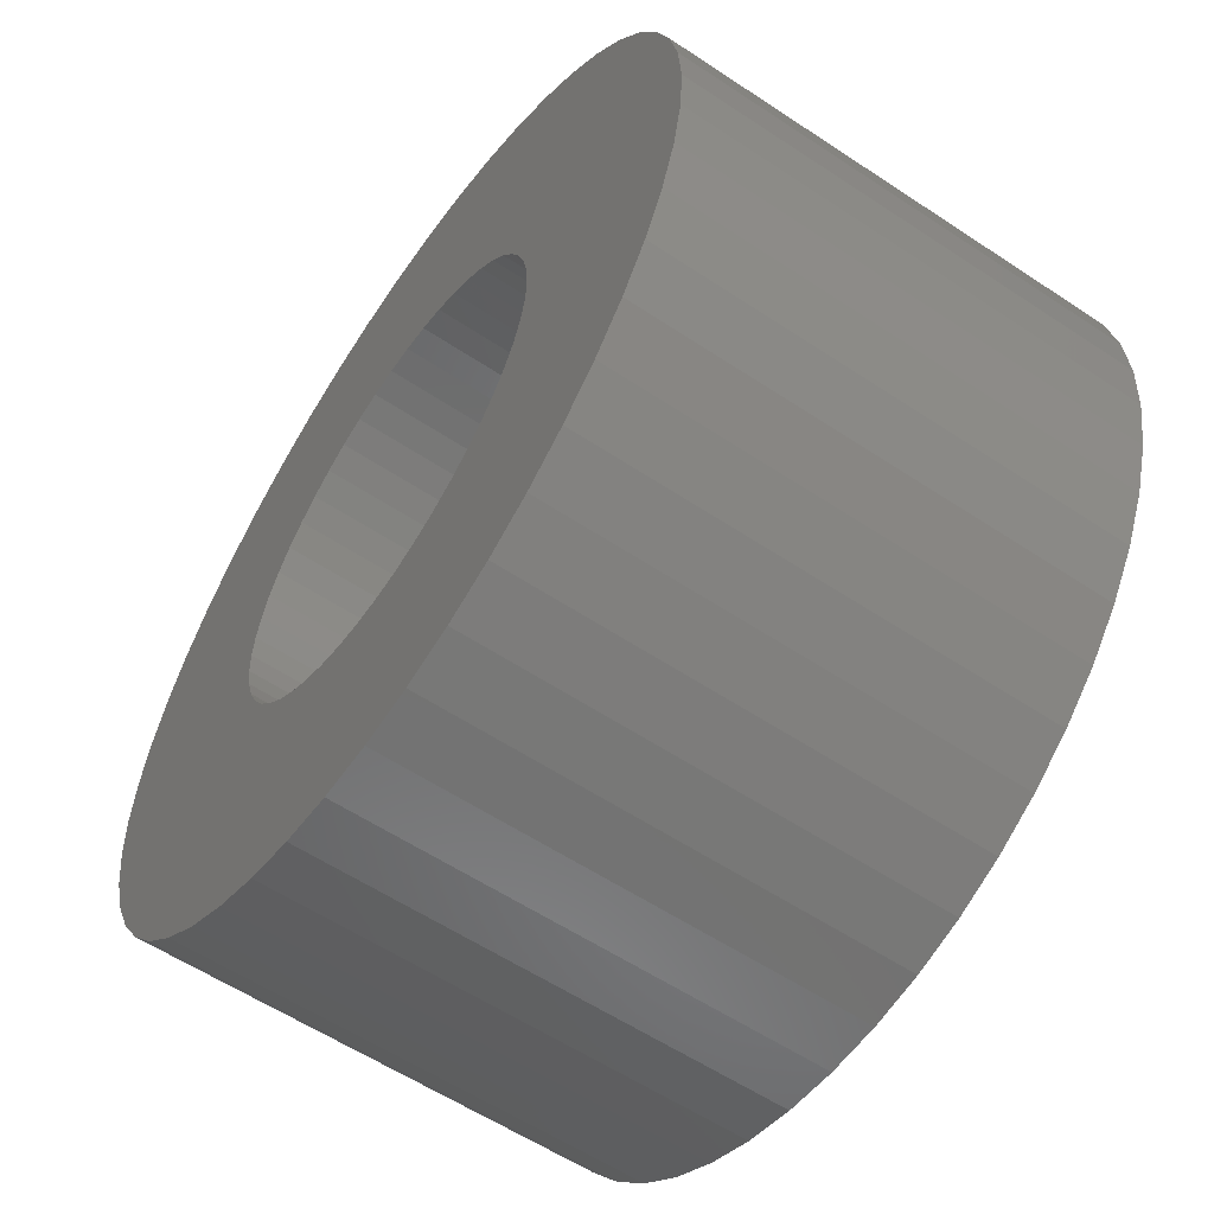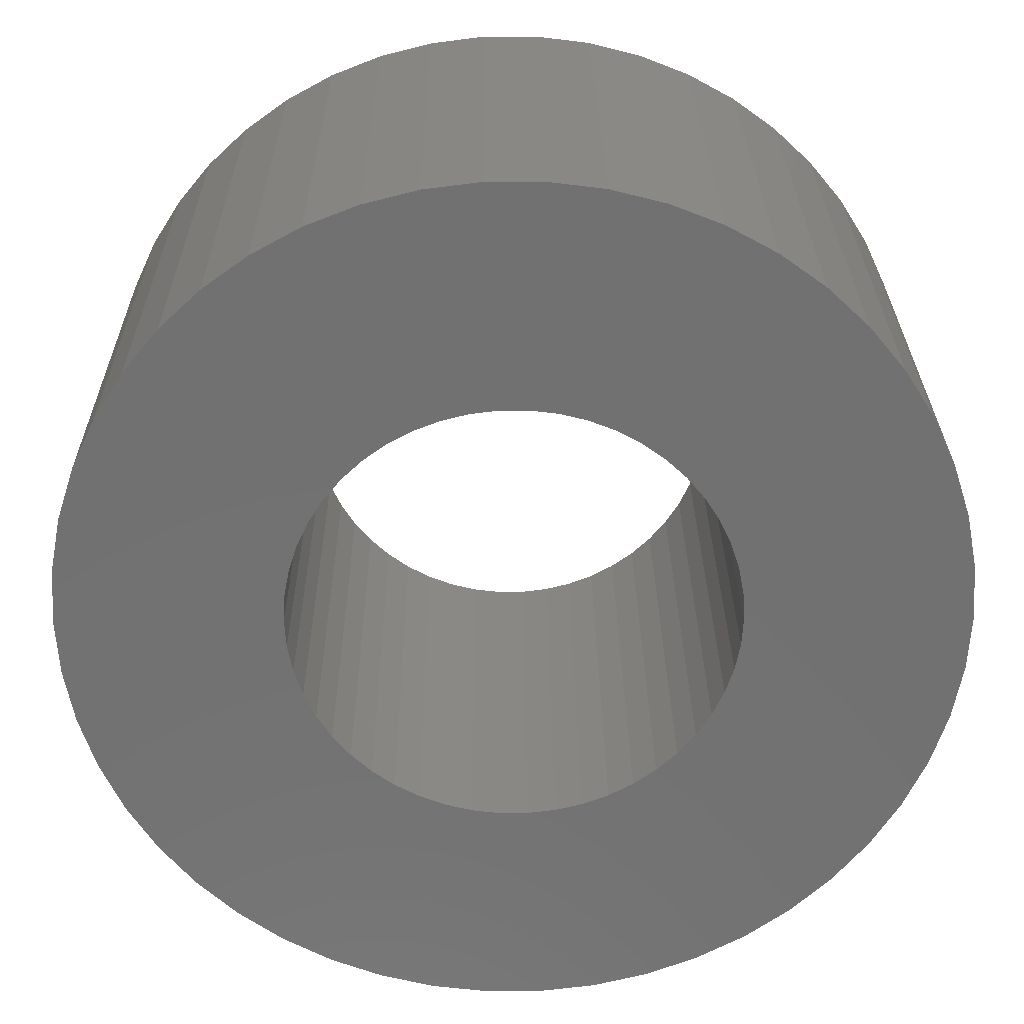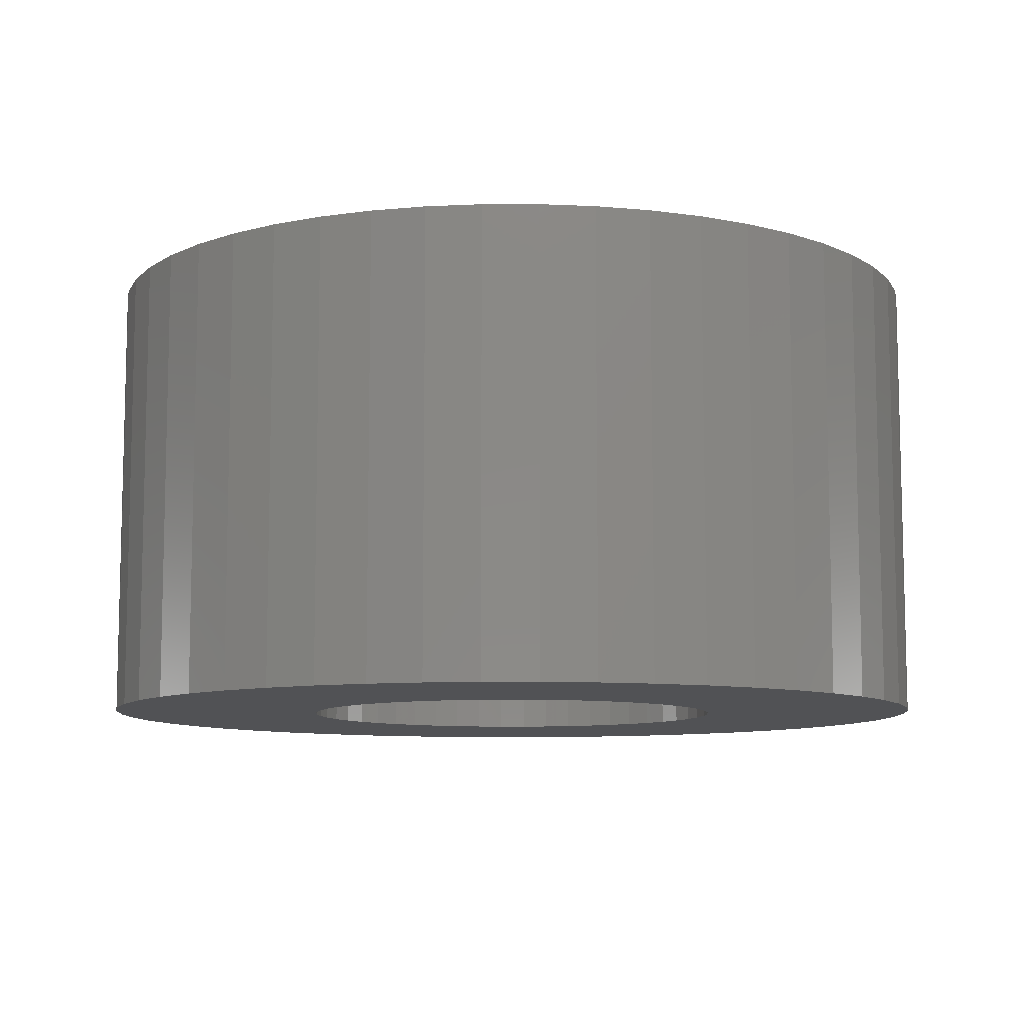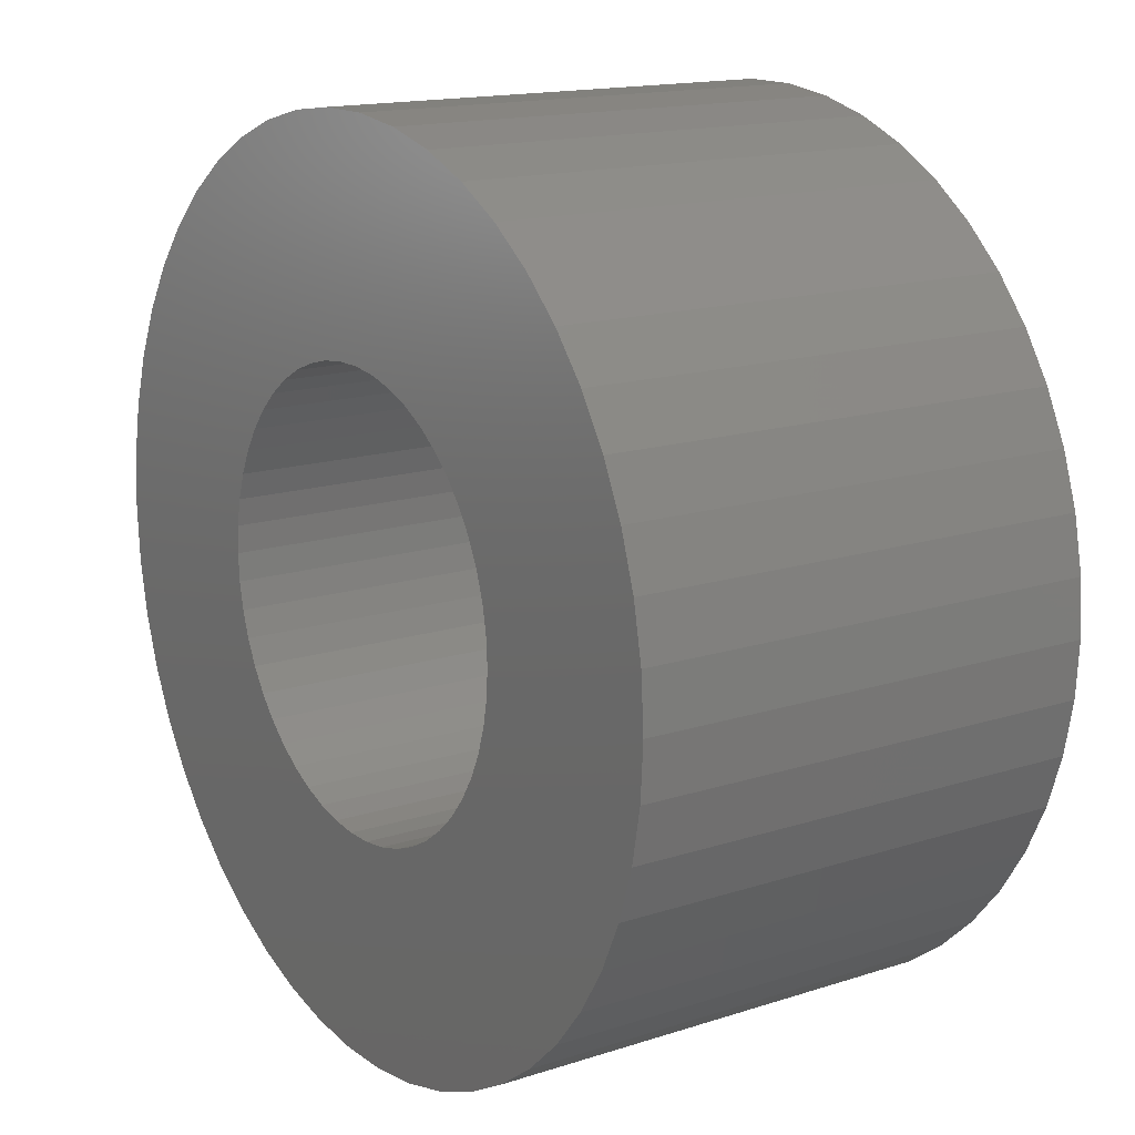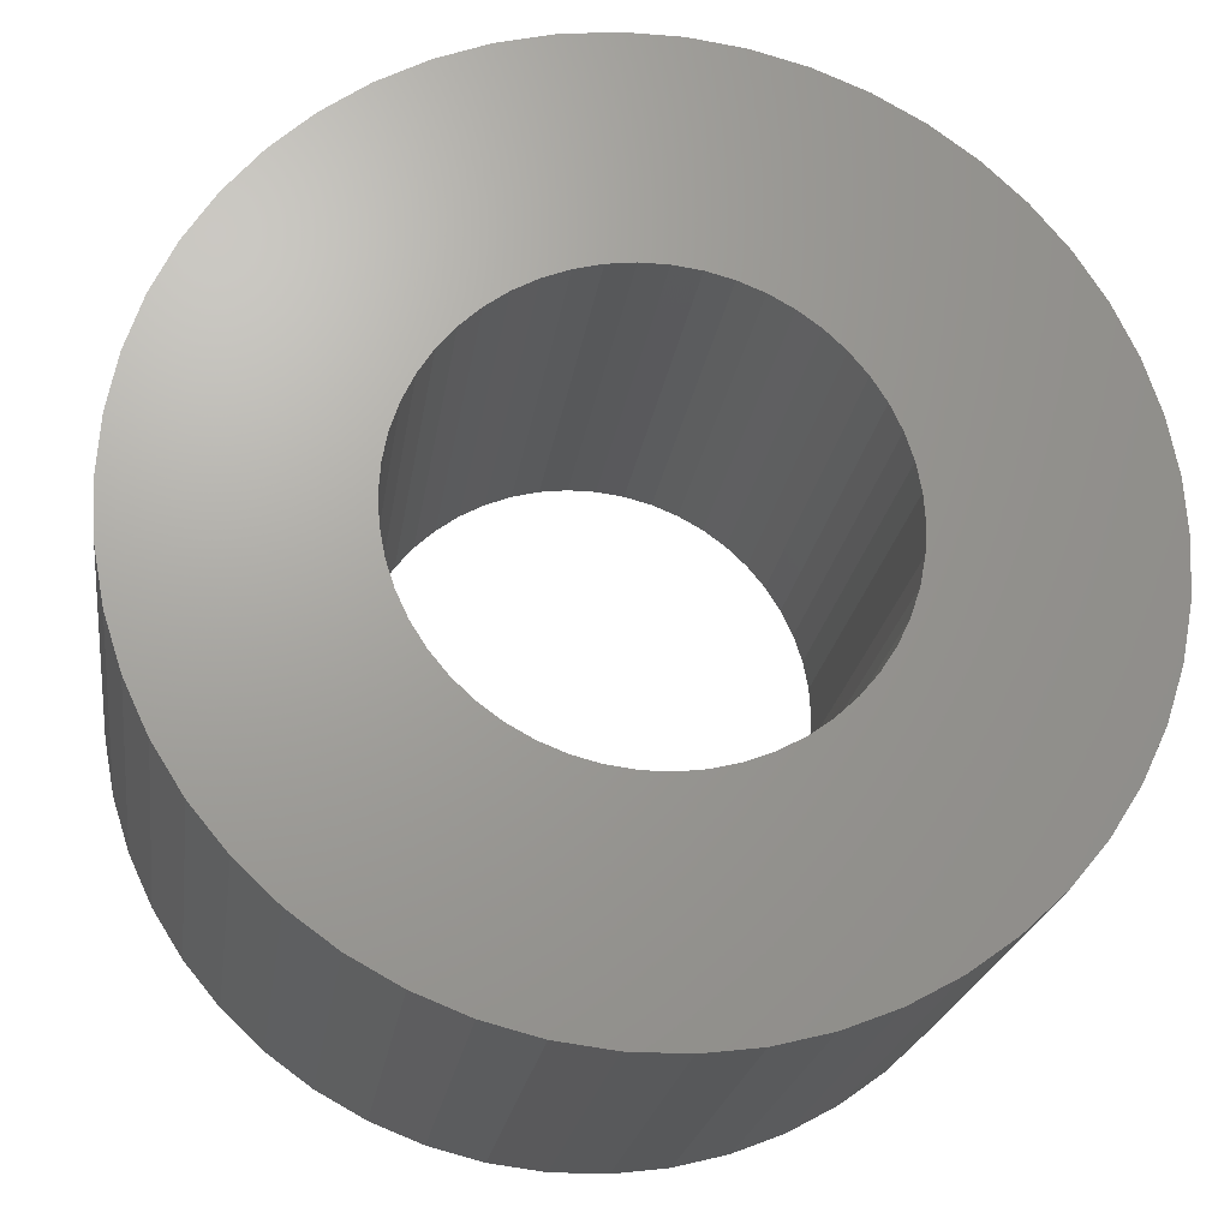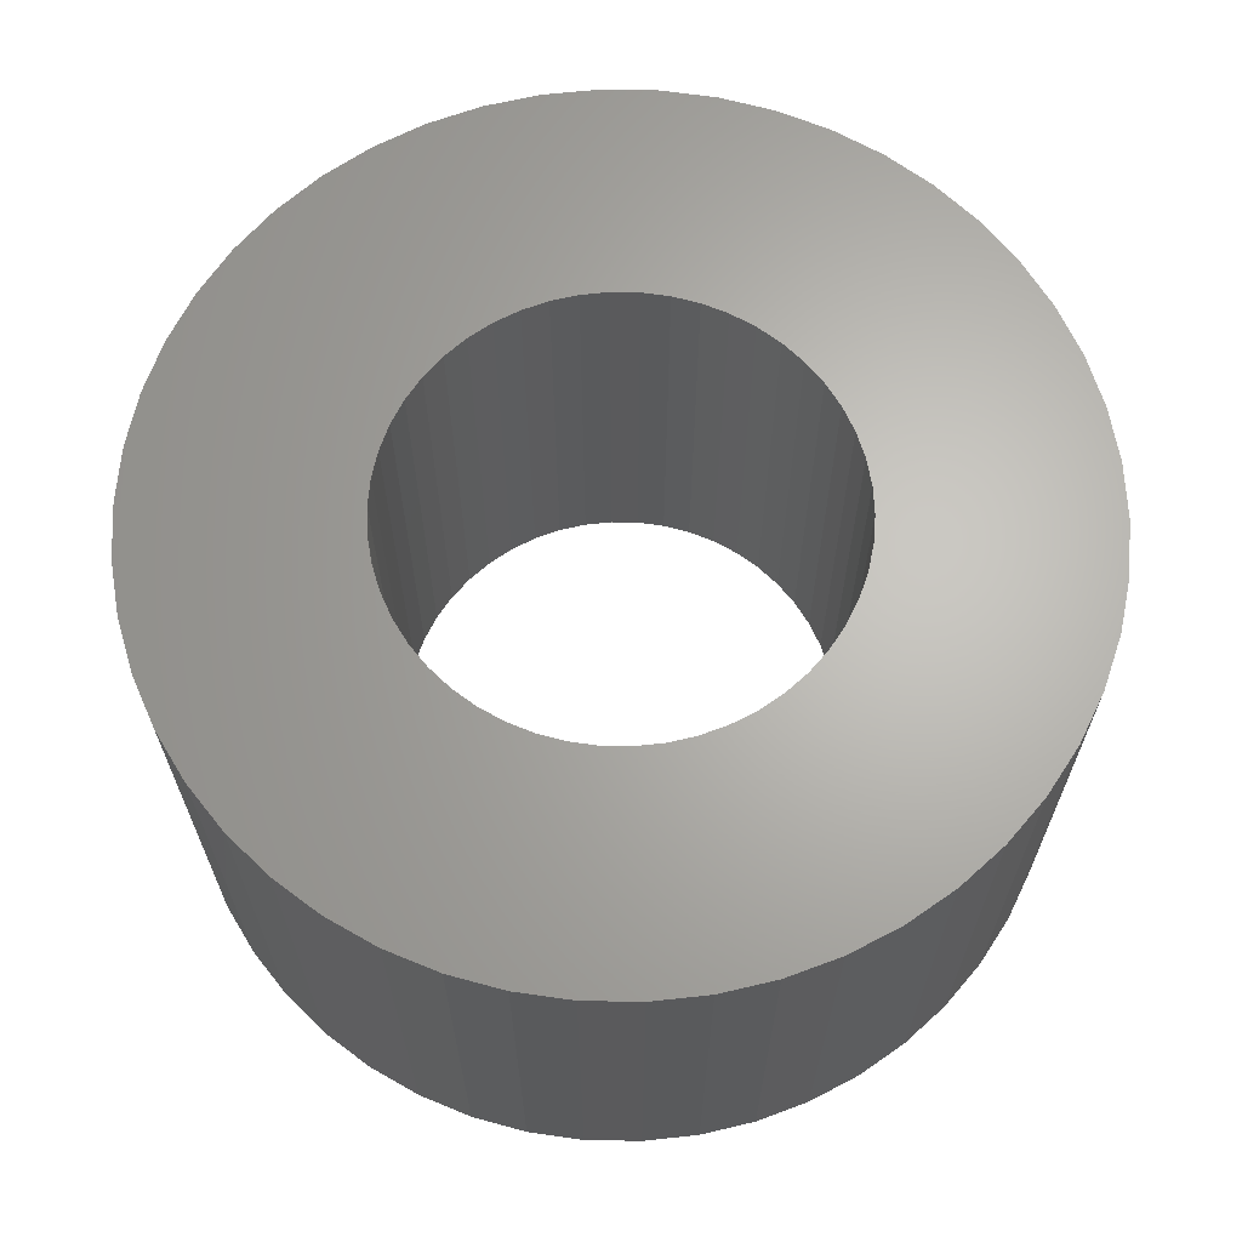
<metadata>
{"format":"stl","ext":"stl","renderer":"f3d","projection":"perspective","resolution":1024,"background":"white","views":[{"elev":-58.3,"azim":-124.5,"up":"+Y"},{"elev":26.6,"azim":179.5,"up":"+Y"},{"elev":-9.1,"azim":93.8,"up":"+Z"},{"elev":15.4,"azim":-124.4,"up":"+Y"},{"elev":-21.7,"azim":172.0,"up":"+Y"},{"elev":65.5,"azim":-85.4,"up":"+Z"}]}
</metadata>
<code>
# stl→obj: 200 verts, 400 faces
v 20 0 10.5
v 19.84 2.507 -10.5
v 19.84 2.507 10.5
v 20 0 -10.5
v -20 0 -10.5
v -19.84 2.507 10.5
v -19.84 2.507 -10.5
v -20 0 10.5
v 1.256 19.96 -10.5
v -1.256 19.96 10.5
v 1.256 19.96 10.5
v -1.256 19.96 -10.5
v -1.256 -19.96 -10.5
v 1.256 -19.96 10.5
v -1.256 -19.96 10.5
v 1.256 -19.96 -10.5
v 14.58 13.69 -10.5
v 12.75 15.41 10.5
v 14.58 13.69 10.5
v 12.75 15.41 -10.5
v -12.75 15.41 -10.5
v -14.58 13.69 10.5
v -12.75 15.41 10.5
v -14.58 13.69 -10.5
v -6.18 19.02 -10.5
v -8.516 18.1 10.5
v -6.18 19.02 10.5
v -8.516 18.1 -10.5
v 18.6 7.362 10.5
v 17.53 9.635 -10.5
v 17.53 9.635 10.5
v 18.6 7.362 -10.5
v 8.516 18.1 -10.5
v 6.18 19.02 10.5
v 8.516 18.1 10.5
v 6.18 19.02 -10.5
v 10.72 16.89 10.5
v 10.72 16.89 -10.5
v -18.6 7.362 -10.5
v -17.53 9.635 10.5
v -17.53 9.635 -10.5
v -18.6 7.362 10.5
v -16.18 11.76 -10.5
v -16.18 11.76 10.5
v -19.37 4.974 -10.5
v -19.37 4.974 10.5
v -10.72 16.89 10.5
v -10.72 16.89 -10.5
v -3.748 19.65 -10.5
v -3.748 19.65 10.5
v 3.748 -19.65 10.5
v 3.748 -19.65 -10.5
v 6.18 -19.02 -10.5
v 8.516 -18.1 10.5
v 6.18 -19.02 10.5
v 8.516 -18.1 -10.5
v 19.37 4.974 10.5
v 19.37 4.974 -10.5
v 16.18 11.76 10.5
v 16.18 11.76 -10.5
v 3.748 19.65 10.5
v 3.748 19.65 -10.5
v 10 0 10.5
v 9.921 1.253 10.5
v 19.84 -2.507 10.5
v 9.686 2.487 10.5
v 9.921 -1.253 10.5
v 9.298 3.681 10.5
v 19.37 -4.974 10.5
v 8.763 4.818 10.5
v 9.686 -2.487 10.5
v 8.09 5.878 10.5
v 18.6 -7.362 10.5
v 7.29 6.845 10.5
v 9.298 -3.681 10.5
v 6.374 7.705 10.5
v 17.53 -9.635 10.5
v 8.763 -4.818 10.5
v 5.358 8.443 10.5
v 4.258 9.048 10.5
v 3.09 9.511 10.5
v 1.874 9.823 10.5
v 0.6279 9.98 10.5
v -0.6279 9.98 10.5
v -1.874 9.823 10.5
v -3.09 9.511 10.5
v -4.258 9.048 10.5
v -5.358 8.443 10.5
v -6.374 7.705 10.5
v -7.29 6.845 10.5
v -8.09 5.878 10.5
v -8.763 4.818 10.5
v 16.18 -11.76 10.5
v 8.09 -5.878 10.5
v 14.58 -13.69 10.5
v 7.29 -6.845 10.5
v 12.75 -15.41 10.5
v 6.374 -7.705 10.5
v 10.72 -16.89 10.5
v 5.358 -8.443 10.5
v 4.258 -9.048 10.5
v 3.09 -9.511 10.5
v 1.874 -9.823 10.5
v 0.6279 -9.98 10.5
v -0.6279 -9.98 10.5
v -1.874 -9.823 10.5
v -3.748 -19.65 10.5
v -3.09 -9.511 10.5
v -6.18 -19.02 10.5
v -4.258 -9.048 10.5
v -8.516 -18.1 10.5
v -5.358 -8.443 10.5
v -10.72 -16.89 10.5
v -6.374 -7.705 10.5
v -12.75 -15.41 10.5
v -7.29 -6.845 10.5
v -14.58 -13.69 10.5
v -8.09 -5.878 10.5
v -16.18 -11.76 10.5
v -8.763 -4.818 10.5
v -17.53 -9.635 10.5
v -9.298 -3.681 10.5
v -18.6 -7.362 10.5
v -9.686 -2.487 10.5
v -19.37 -4.974 10.5
v -9.921 -1.253 10.5
v -19.84 -2.507 10.5
v -10 0 10.5
v -9.298 3.681 10.5
v -9.686 2.487 10.5
v -9.921 1.253 10.5
v 19.84 -2.507 -10.5
v 10.72 -16.89 -10.5
v 16.18 -11.76 -10.5
v 14.58 -13.69 -10.5
v 19.37 -4.974 -10.5
v 18.6 -7.362 -10.5
v -14.58 -13.69 -10.5
v -12.75 -15.41 -10.5
v -17.53 -9.635 -10.5
v -18.6 -7.362 -10.5
v -16.18 -11.76 -10.5
v 10 0 -10.5
v 9.921 -1.253 -10.5
v 9.686 -2.487 -10.5
v 9.921 1.253 -10.5
v 9.298 -3.681 -10.5
v 17.53 -9.635 -10.5
v 8.763 -4.818 -10.5
v 9.686 2.487 -10.5
v 8.09 -5.878 -10.5
v 7.29 -6.845 -10.5
v 12.75 -15.41 -10.5
v 9.298 3.681 -10.5
v 6.374 -7.705 -10.5
v 8.763 4.818 -10.5
v 5.358 -8.443 -10.5
v 4.258 -9.048 -10.5
v 3.09 -9.511 -10.5
v 1.874 -9.823 -10.5
v 0.6279 -9.98 -10.5
v -0.6279 -9.98 -10.5
v -1.874 -9.823 -10.5
v -3.748 -19.65 -10.5
v -3.09 -9.511 -10.5
v -6.18 -19.02 -10.5
v -4.258 -9.048 -10.5
v -8.516 -18.1 -10.5
v -5.358 -8.443 -10.5
v -10.72 -16.89 -10.5
v -6.374 -7.705 -10.5
v -7.29 -6.845 -10.5
v -8.09 -5.878 -10.5
v -8.763 -4.818 -10.5
v 8.09 5.878 -10.5
v 7.29 6.845 -10.5
v 6.374 7.705 -10.5
v 5.358 8.443 -10.5
v 4.258 9.048 -10.5
v 3.09 9.511 -10.5
v 1.874 9.823 -10.5
v 0.6279 9.98 -10.5
v -0.6279 9.98 -10.5
v -1.874 9.823 -10.5
v -3.09 9.511 -10.5
v -4.258 9.048 -10.5
v -5.358 8.443 -10.5
v -6.374 7.705 -10.5
v -7.29 6.845 -10.5
v -8.09 5.878 -10.5
v -8.763 4.818 -10.5
v -9.298 3.681 -10.5
v -9.686 2.487 -10.5
v -9.921 1.253 -10.5
v -10 0 -10.5
v -9.298 -3.681 -10.5
v -9.686 -2.487 -10.5
v -19.37 -4.974 -10.5
v -9.921 -1.253 -10.5
v -19.84 -2.507 -10.5
f 1 2 3
f 2 1 4
f 5 6 7
f 6 5 8
f 9 10 11
f 10 9 12
f 13 14 15
f 14 13 16
f 17 18 19
f 18 17 20
f 21 22 23
f 22 21 24
f 25 26 27
f 26 25 28
f 29 30 31
f 30 29 32
f 33 34 35
f 34 33 36
f 20 37 18
f 37 20 38
f 39 40 41
f 40 39 42
f 43 22 24
f 22 43 44
f 45 42 39
f 42 45 46
f 28 47 26
f 47 28 48
f 49 27 50
f 27 49 25
f 16 51 14
f 51 16 52
f 53 54 55
f 54 53 56
f 57 32 29
f 32 57 58
f 3 58 57
f 58 3 2
f 59 17 19
f 17 59 60
f 31 60 59
f 60 31 30
f 36 61 34
f 61 36 62
f 62 11 61
f 11 62 9
f 38 35 37
f 35 38 33
f 41 44 43
f 44 41 40
f 7 46 45
f 46 7 6
f 63 1 3
f 64 3 57
f 1 63 65
f 66 57 29
f 67 65 63
f 68 29 31
f 65 67 69
f 70 31 59
f 71 69 67
f 72 59 19
f 69 71 73
f 74 19 18
f 75 73 71
f 76 18 37
f 73 75 77
f 78 77 75
f 3 64 63
f 57 66 64
f 29 68 66
f 31 70 68
f 79 37 35
f 59 72 70
f 19 74 72
f 18 76 74
f 80 35 34
f 37 79 76
f 35 80 79
f 81 34 61
f 34 81 80
f 61 82 81
f 11 82 61
f 11 83 82
f 11 84 83
f 10 84 11
f 10 85 84
f 50 85 10
f 85 50 86
f 27 86 50
f 86 27 87
f 26 87 27
f 87 26 88
f 47 88 26
f 88 47 89
f 23 89 47
f 89 23 90
f 22 90 23
f 90 22 91
f 44 91 22
f 40 92 44
f 91 44 92
f 77 78 93
f 94 93 78
f 93 94 95
f 96 95 94
f 95 96 97
f 98 97 96
f 97 98 99
f 100 99 98
f 99 100 54
f 101 54 100
f 54 101 55
f 102 55 101
f 55 102 51
f 103 51 102
f 103 14 51
f 104 14 103
f 105 14 104
f 105 15 14
f 106 15 105
f 107 106 108
f 106 107 15
f 109 108 110
f 111 110 112
f 108 109 107
f 113 112 114
f 115 114 116
f 117 116 118
f 110 111 109
f 119 118 120
f 121 120 122
f 123 122 124
f 125 124 126
f 112 113 111
f 127 126 128
f 92 40 129
f 42 129 40
f 114 115 113
f 129 42 130
f 116 117 115
f 46 130 42
f 118 119 117
f 130 46 131
f 120 121 119
f 6 131 46
f 122 123 121
f 131 6 128
f 124 125 123
f 8 128 6
f 126 127 125
f 128 8 127
f 48 23 47
f 23 48 21
f 12 50 10
f 50 12 49
f 65 4 1
f 4 65 132
f 56 99 54
f 99 56 133
f 95 134 93
f 134 95 135
f 73 136 69
f 136 73 137
f 69 132 65
f 132 69 136
f 138 115 117
f 115 138 139
f 140 123 141
f 123 140 121
f 138 119 142
f 119 138 117
f 143 4 132
f 144 132 136
f 4 143 2
f 145 136 137
f 146 2 143
f 147 137 148
f 2 146 58
f 149 148 134
f 150 58 146
f 151 134 135
f 58 150 32
f 152 135 153
f 154 32 150
f 155 153 133
f 32 154 30
f 156 30 154
f 132 144 143
f 136 145 144
f 137 147 145
f 148 149 147
f 157 133 56
f 134 151 149
f 135 152 151
f 153 155 152
f 158 56 53
f 133 157 155
f 56 158 157
f 159 53 52
f 53 159 158
f 52 160 159
f 16 160 52
f 16 161 160
f 16 162 161
f 13 162 16
f 13 163 162
f 164 163 13
f 163 164 165
f 166 165 164
f 165 166 167
f 168 167 166
f 167 168 169
f 170 169 168
f 169 170 171
f 139 171 170
f 171 139 172
f 138 172 139
f 172 138 173
f 142 173 138
f 140 174 142
f 173 142 174
f 30 156 60
f 175 60 156
f 60 175 17
f 176 17 175
f 17 176 20
f 177 20 176
f 20 177 38
f 178 38 177
f 38 178 33
f 179 33 178
f 33 179 36
f 180 36 179
f 36 180 62
f 181 62 180
f 181 9 62
f 182 9 181
f 183 9 182
f 183 12 9
f 184 12 183
f 49 184 185
f 184 49 12
f 25 185 186
f 28 186 187
f 185 25 49
f 48 187 188
f 21 188 189
f 24 189 190
f 186 28 25
f 43 190 191
f 41 191 192
f 39 192 193
f 45 193 194
f 187 48 28
f 7 194 195
f 174 140 196
f 141 196 140
f 188 21 48
f 196 141 197
f 189 24 21
f 198 197 141
f 190 43 24
f 197 198 199
f 191 41 43
f 200 199 198
f 192 39 41
f 199 200 195
f 193 45 39
f 5 195 200
f 194 7 45
f 195 5 7
f 93 148 77
f 148 93 134
f 141 125 198
f 125 141 123
f 52 55 51
f 55 52 53
f 153 95 97
f 95 153 135
f 133 97 99
f 97 133 153
f 77 137 73
f 137 77 148
f 164 15 107
f 15 164 13
f 168 109 111
f 109 168 166
f 166 107 109
f 107 166 164
f 142 121 140
f 121 142 119
f 198 127 200
f 127 198 125
f 200 8 5
f 8 200 127
f 170 111 113
f 111 170 168
f 139 113 115
f 113 139 170
f 143 64 146
f 64 143 63
f 128 194 131
f 194 128 195
f 183 83 84
f 83 183 182
f 161 105 104
f 105 161 162
f 177 74 76
f 74 177 176
f 189 89 90
f 89 189 188
f 186 86 87
f 86 186 185
f 154 70 156
f 70 154 68
f 156 72 175
f 72 156 70
f 180 80 81
f 80 180 179
f 181 81 82
f 81 181 180
f 179 79 80
f 79 179 178
f 92 190 91
f 190 92 191
f 91 189 90
f 189 91 190
f 130 192 129
f 192 130 193
f 187 87 88
f 87 187 186
f 184 84 85
f 84 184 183
f 160 104 103
f 104 160 161
f 150 68 154
f 68 150 66
f 146 66 150
f 66 146 64
f 175 74 176
f 74 175 72
f 182 82 83
f 82 182 181
f 178 76 79
f 76 178 177
f 129 191 92
f 191 129 192
f 131 193 130
f 193 131 194
f 188 88 89
f 88 188 187
f 185 85 86
f 85 185 184
f 152 94 151
f 94 152 96
f 147 71 145
f 71 147 75
f 145 67 144
f 67 145 71
f 165 110 108
f 110 165 167
f 158 102 101
f 102 158 159
f 157 101 100
f 101 157 158
f 151 78 149
f 78 151 94
f 144 63 143
f 63 144 67
f 116 173 118
f 173 116 172
f 120 196 122
f 196 120 174
f 122 197 124
f 197 122 196
f 159 103 102
f 103 159 160
f 152 98 96
f 98 152 155
f 155 100 98
f 100 155 157
f 149 75 147
f 75 149 78
f 162 106 105
f 106 162 163
f 167 112 110
f 112 167 169
f 163 108 106
f 108 163 165
f 118 174 120
f 174 118 173
f 124 199 126
f 199 124 197
f 126 195 128
f 195 126 199
f 171 116 114
f 116 171 172
f 169 114 112
f 114 169 171

</code>
